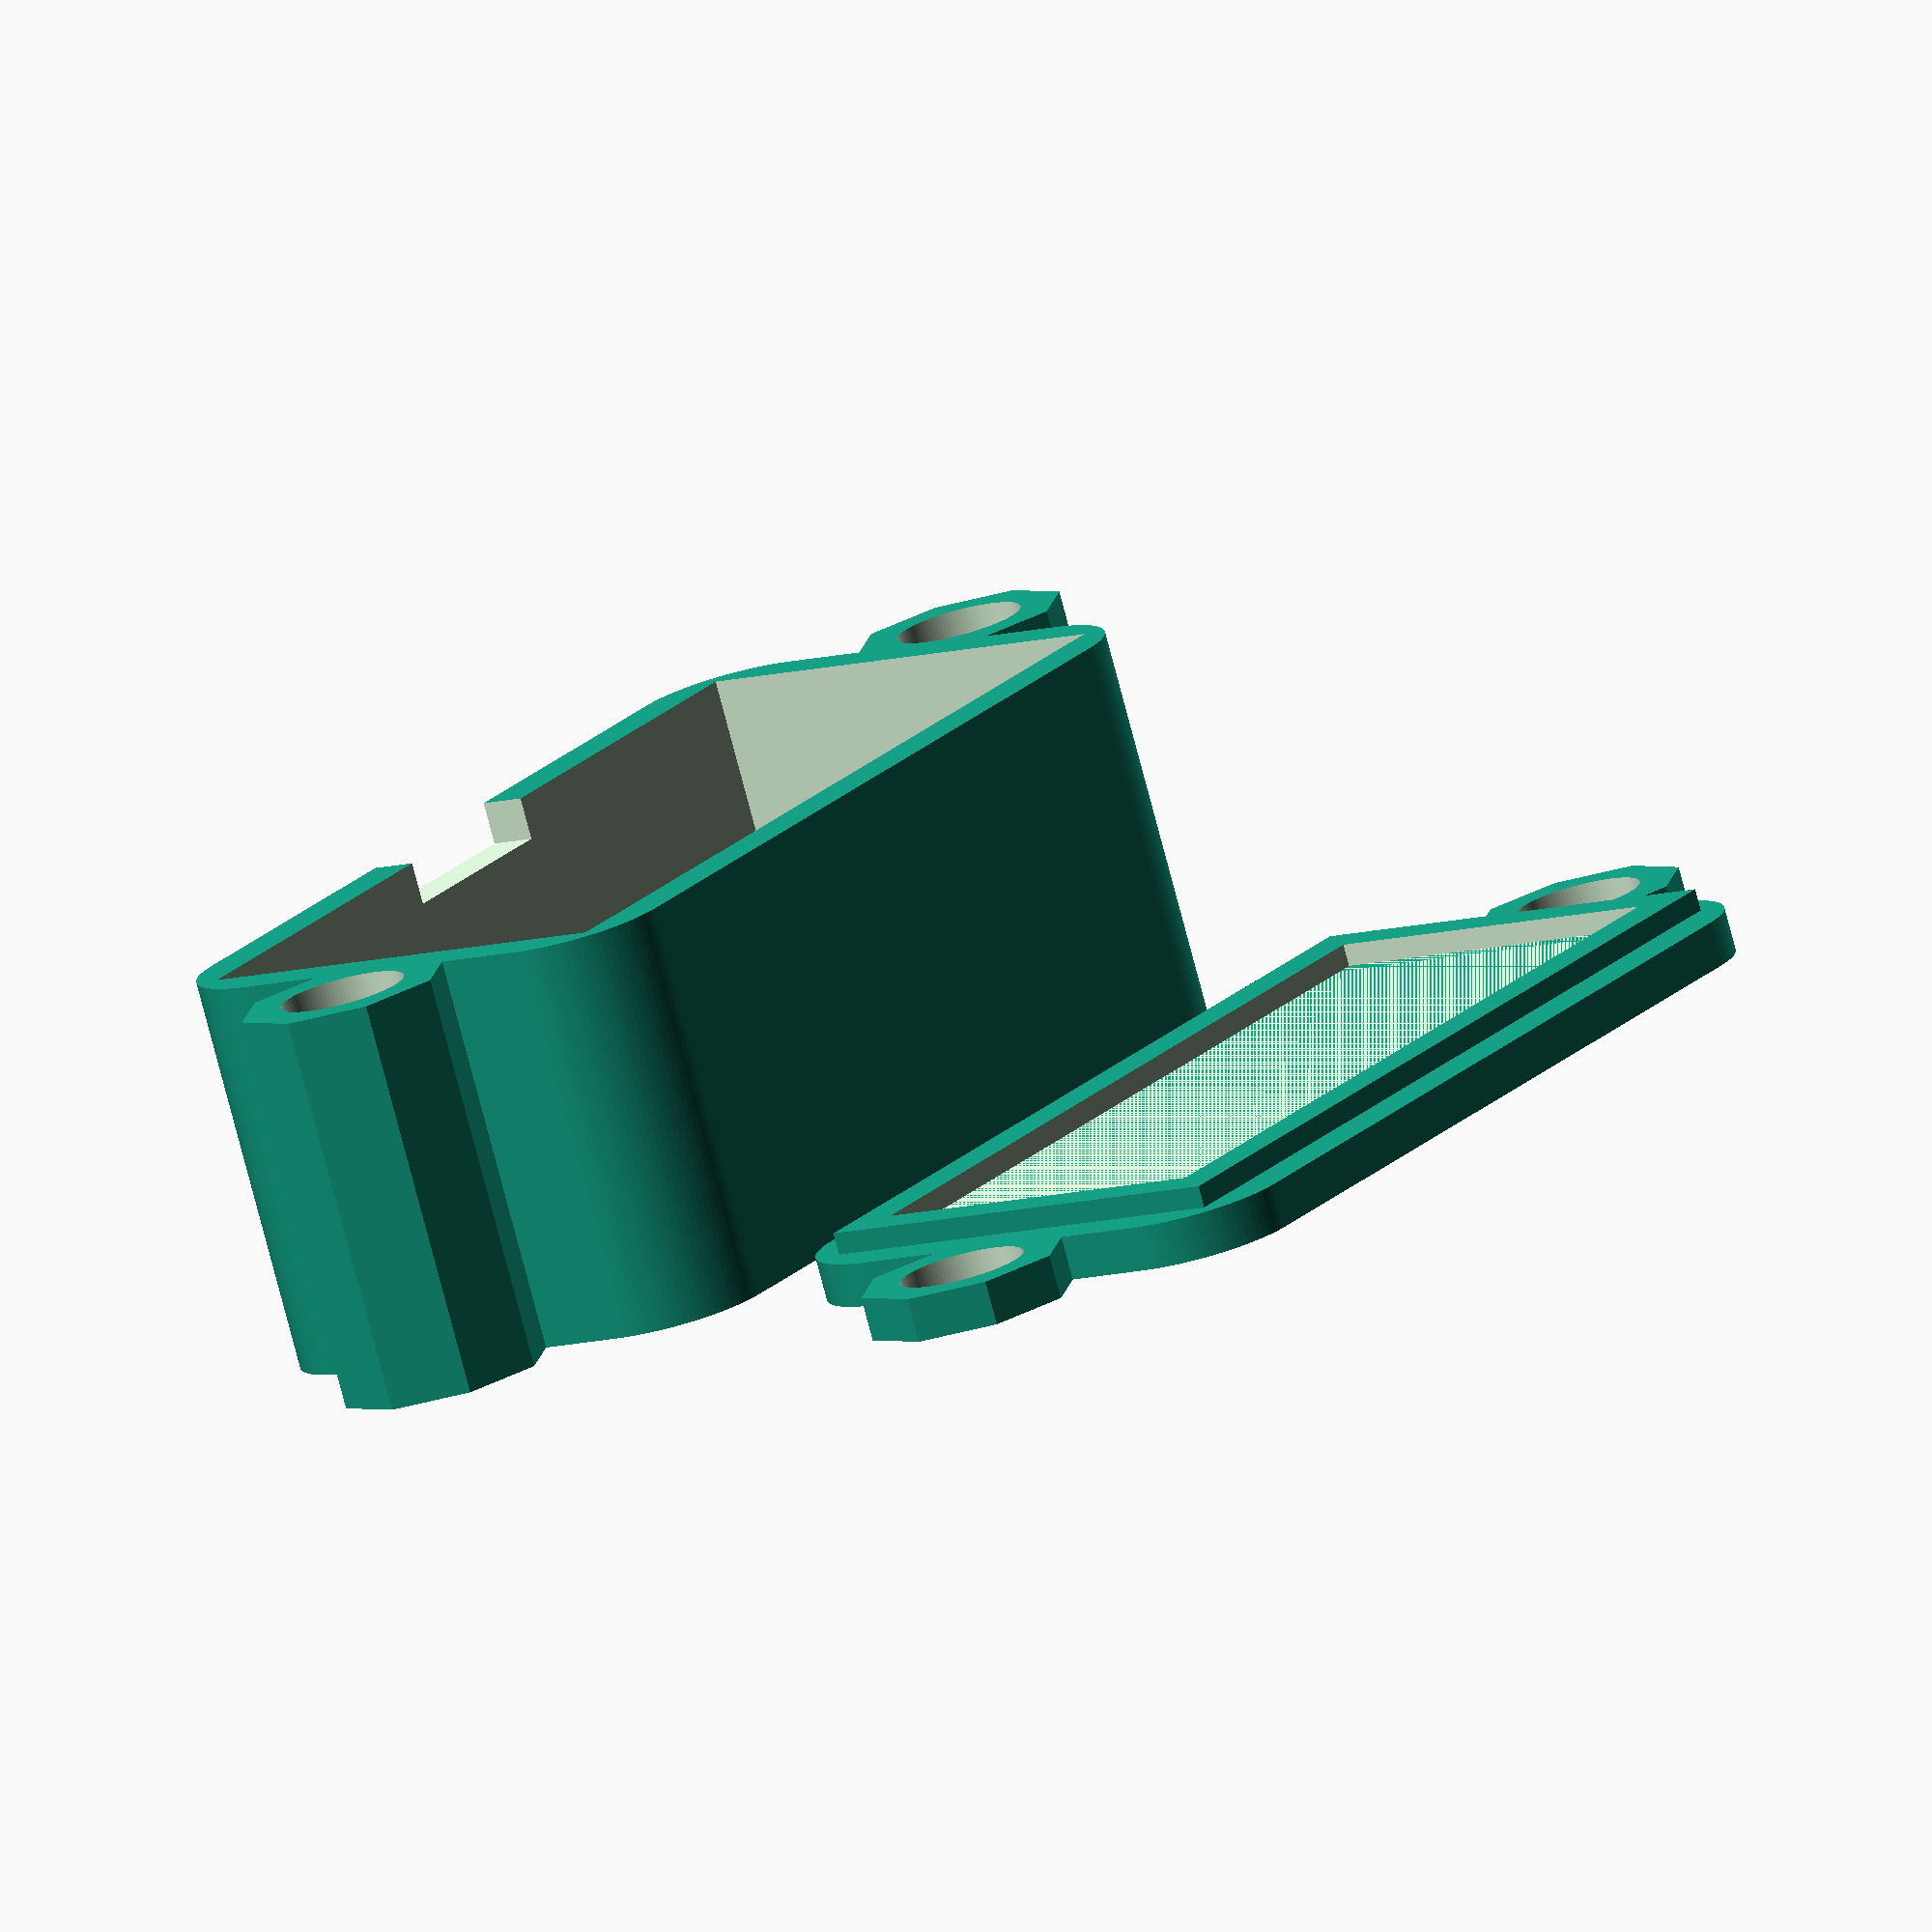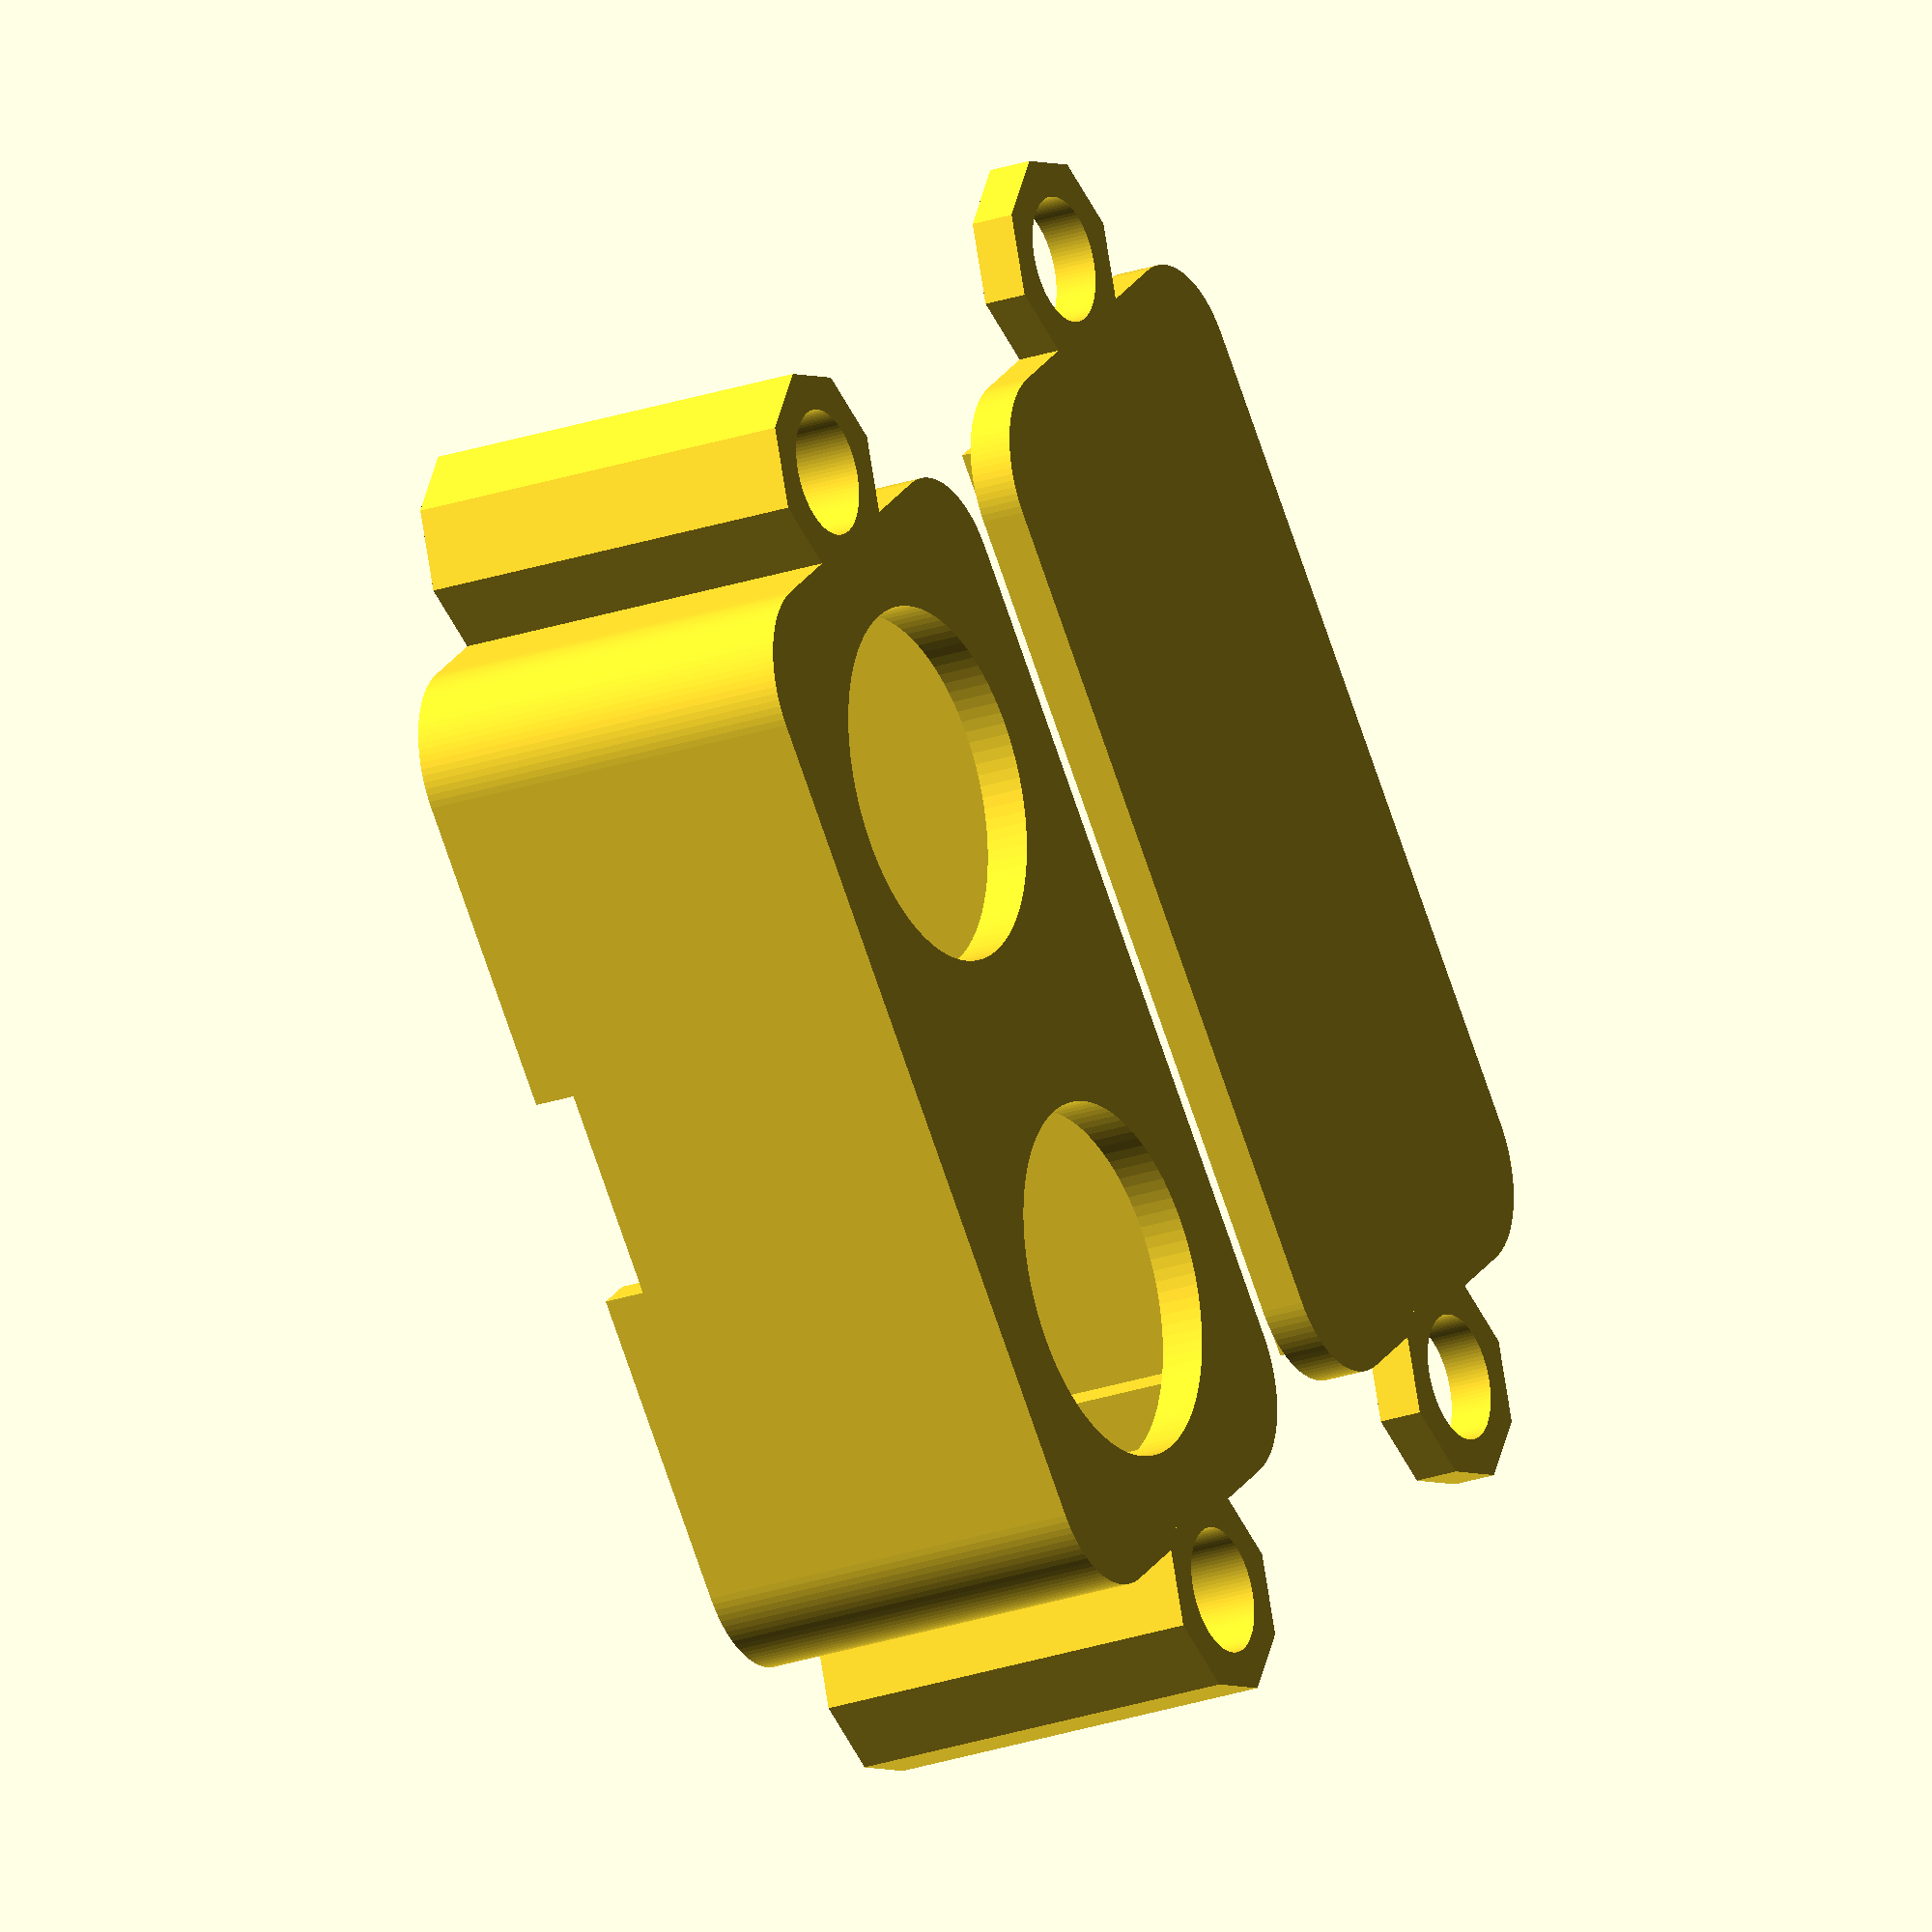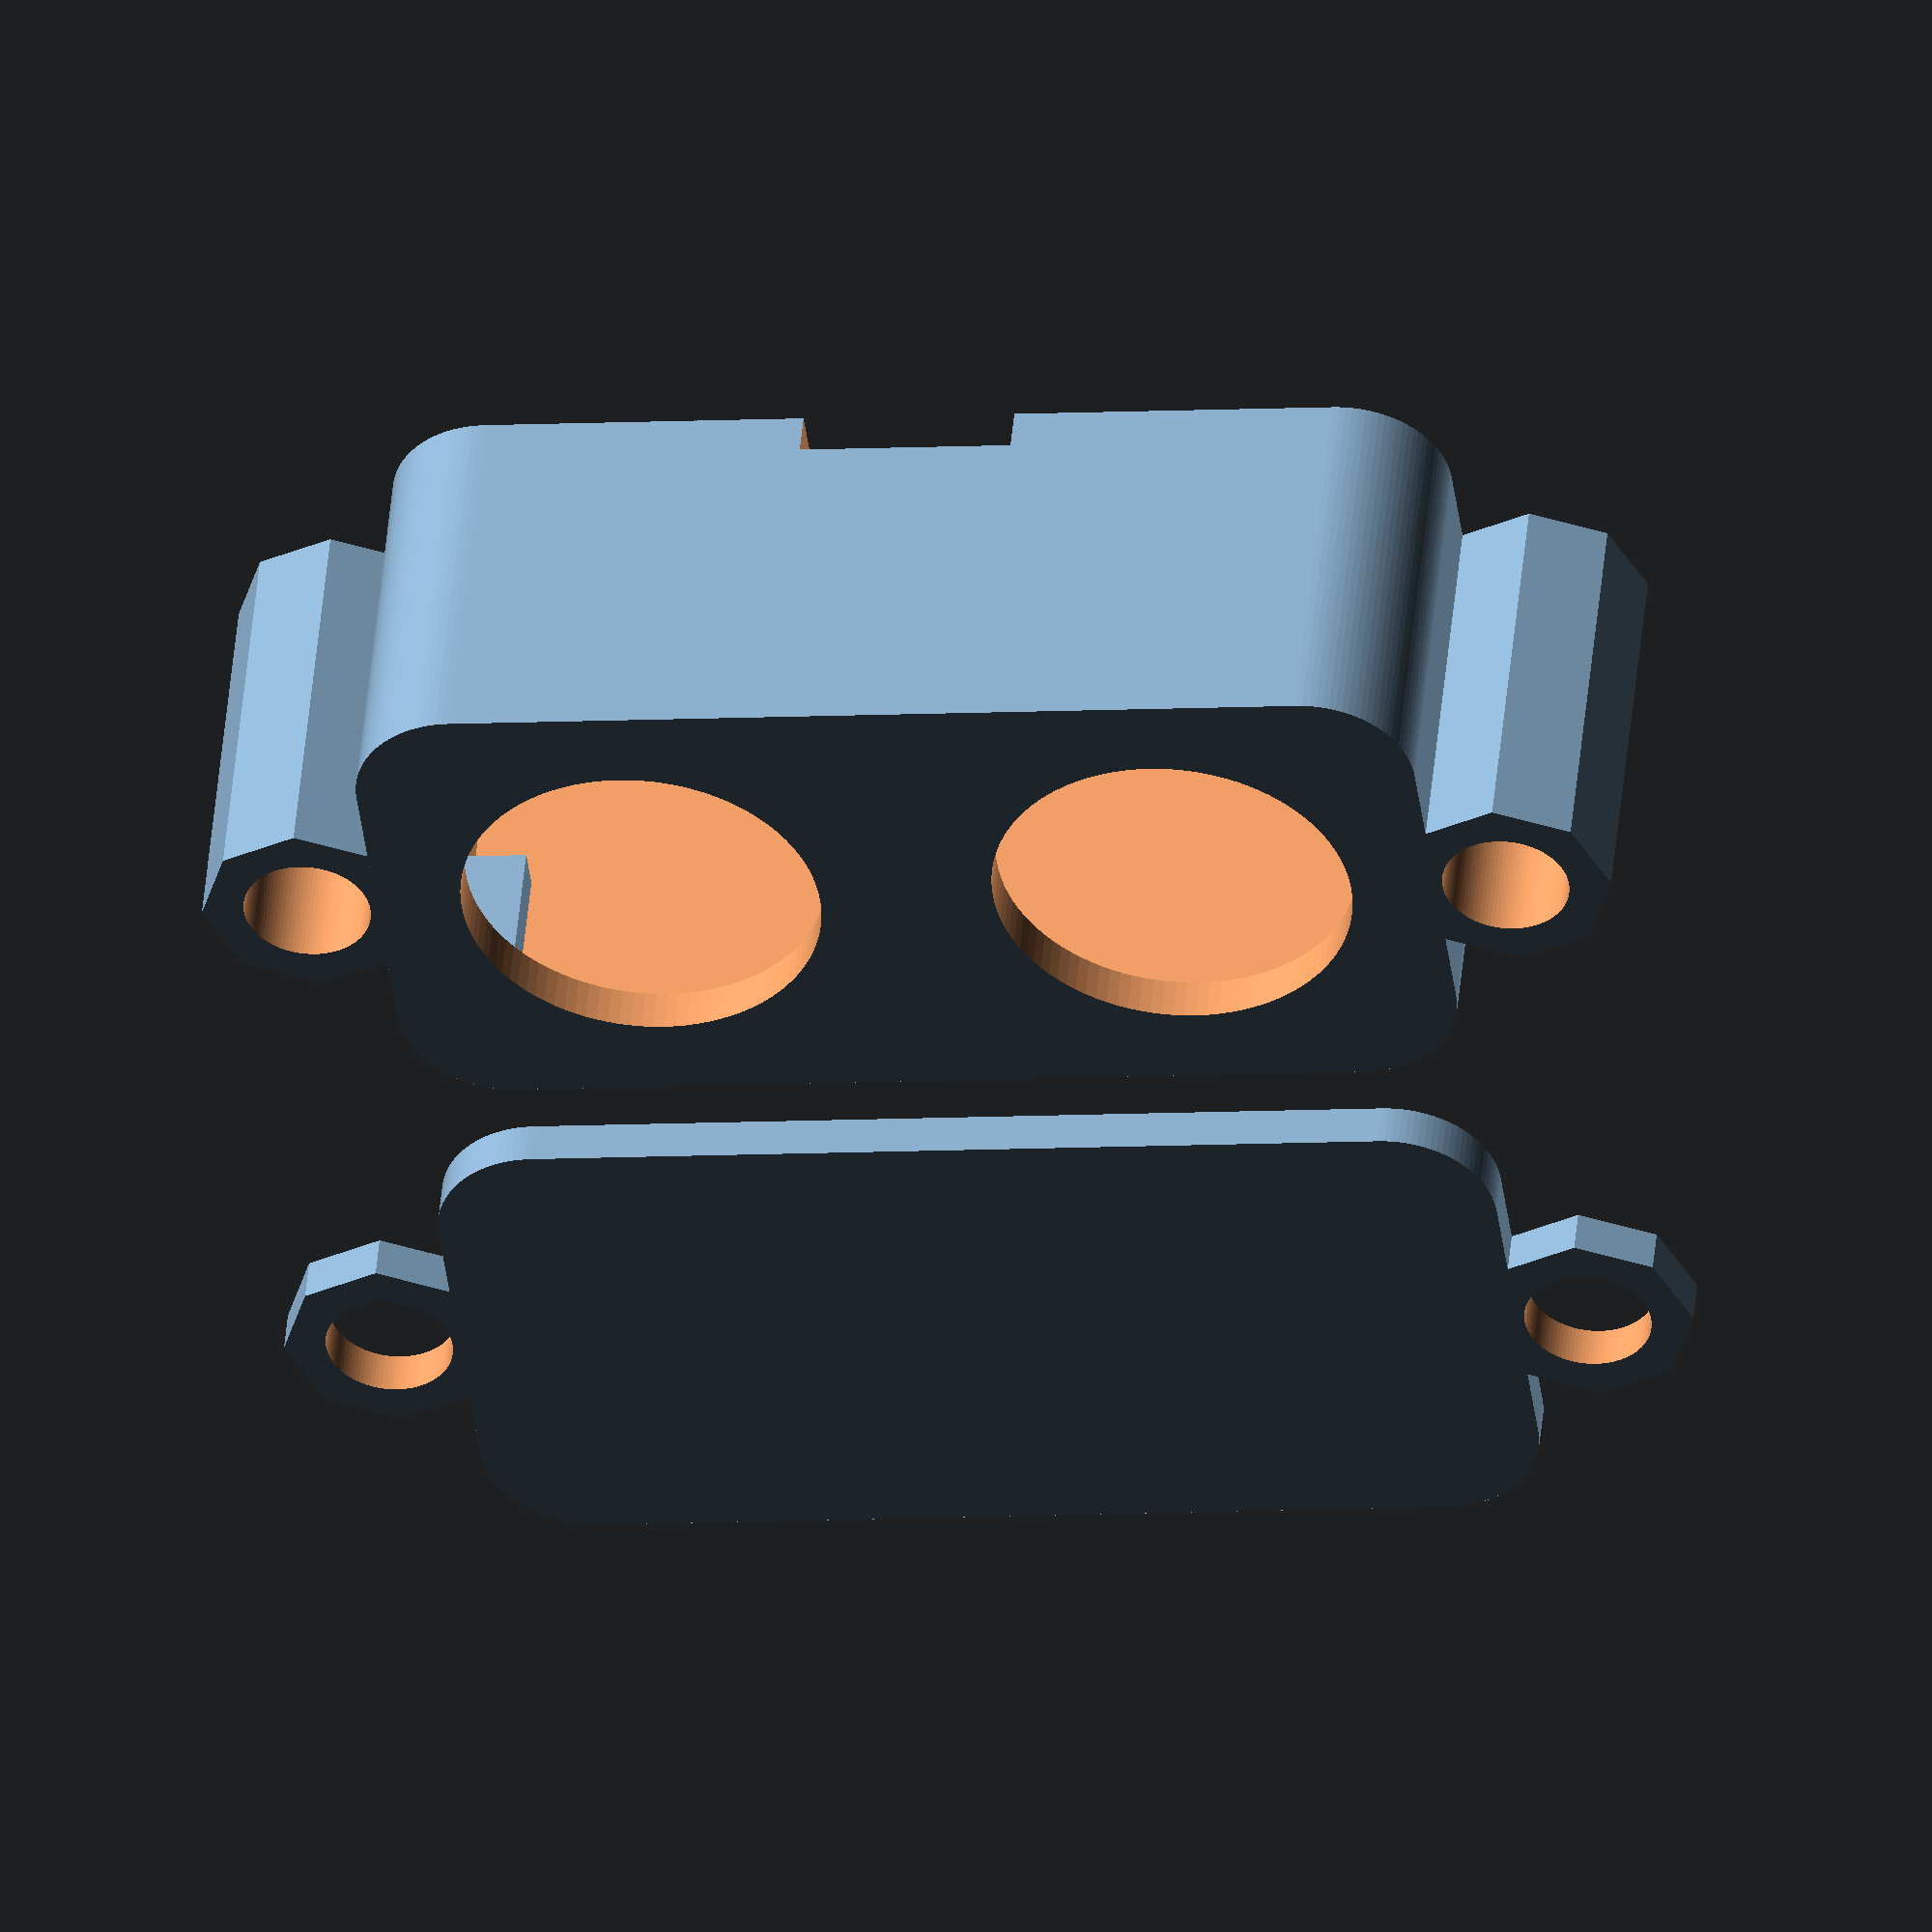
<openscad>
thick=2.1;           // Wanddicke
length=46+2*thick;
width=21+2*thick;
depth=17+thick;
board=8;            // Dicke der Platine
diameter=17;        // Duchmesser der Sender/Empfänger
offset=1.9;             // Abstand Sender/Empfänger von Wand
slot=10;             // Breite des Palts für Anschlüsse
steps=100;           // Schritte für Kreisberechnung
screw=3;            // Dicke der Schraube
fixation_size=5;   // Dicke der Halter
fixation_offset=fixation_size/1.5; //Abstand der Halter

   
union(){
    difference(){
     roundedRect([length,width,depth],5);   
        translate([
            diameter/2+offset+thick,
            diameter/2+center(width,diameter),
            -offset])
                cylinder(r=diameter/2,h=depth+5,$fn=steps);
        
        
        translate([length-diameter/2-offset-thick,
                diameter/2+center(width,diameter),
                -offset])
                cylinder(r=diameter/2,h=depth+5,$fn=steps);
        
        translate([thick,thick,thick])
            cube([length-2*thick,width-2*thick,depth]);
         
        translate([center(length,slot),-5,depth-2])
            cube([slot,8,8]);
            
    }
    corner([length-thick-1.5*offset,width-2*thick,thick]);
    corner([length-thick-1.5*offset,thick,thick]);
    corner([thick,width-2*thick,thick]);
    corner([thick,thick,thick]);
    fixation(x=length+fixation_offset,height=depth);
    fixation(x=-fixation_offset,height=depth);

}

union(){
    translate([0,30,0]){
        roundedRect([length,width,thick],5);
        difference(){
        translate([thick+.1,thick+.1,thick])
           cube([length-2*(thick+.1),width-2*(thick+.1),thick*0.5]);
        translate([2*thick,2*thick,thick])
            cube([length-4*thick,width-4*thick,thick]);
        }
  
    }
    fixation(x=length+fixation_offset,y=30,height=thick);
    fixation(x=-fixation_offset,y=30,height=thick);
 
}

function center(outer,inner)=(outer-inner)/2;

module corner(c){
    translate(c) cube([offset*1.5,offset,depth-board-thick]);
}

module fixation(x, y=0, size=fixation_size, height=depth){
    translate([x,y+center(width,size)+size/2,0])
        difference(){
            cylinder(r=size,h=height,$fn=8);
            translate([0,0,-2])
                cylinder(r=screw,h=height+10,$fn=steps);
        }
}
module roundedRect(size, radius)
{
x = size[0];
y = size[1];
z = size[2];

linear_extrude(height=z)
hull()
{
    translate([radius, radius, 0])
    circle(r=radius,$fn=steps);

    translate([x-radius, radius, 0])
    circle(r=radius, $fn=steps);

    translate([x-radius, y-radius, 0])
    circle(r=radius,$fn=steps);

    translate([radius, y-radius, 0])
    circle(r=radius,$fn=steps);
    
}

}
</openscad>
<views>
elev=78.3 azim=121.7 roll=14.8 proj=o view=wireframe
elev=24.4 azim=311.4 roll=119.5 proj=o view=solid
elev=312.6 azim=187.4 roll=185.2 proj=o view=solid
</views>
